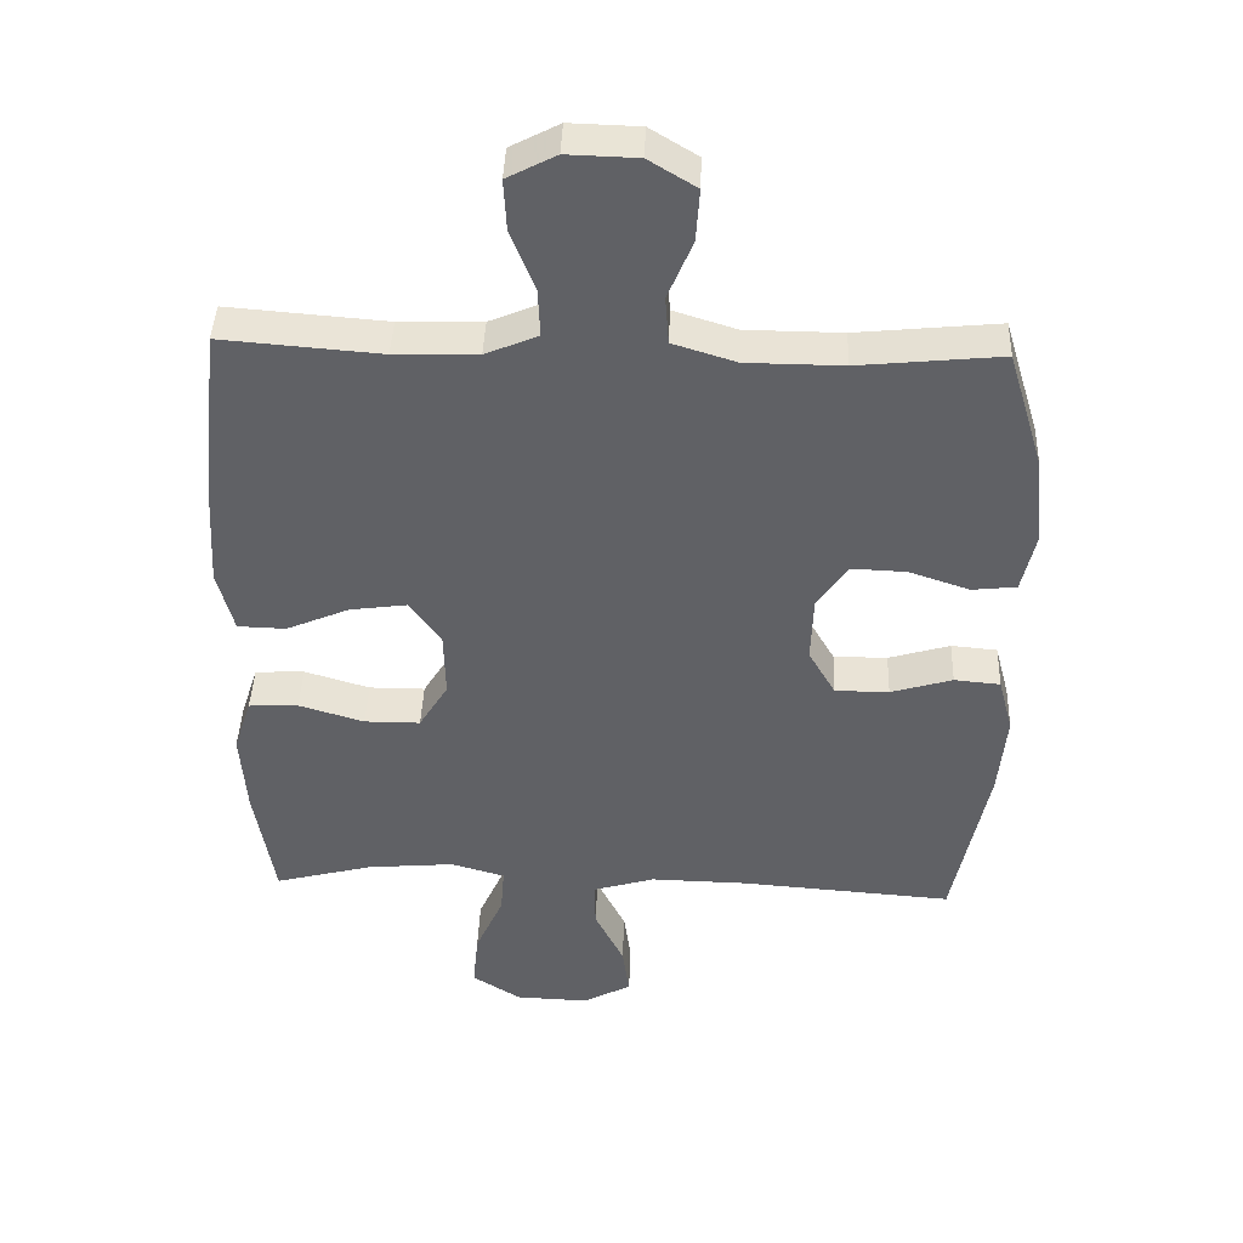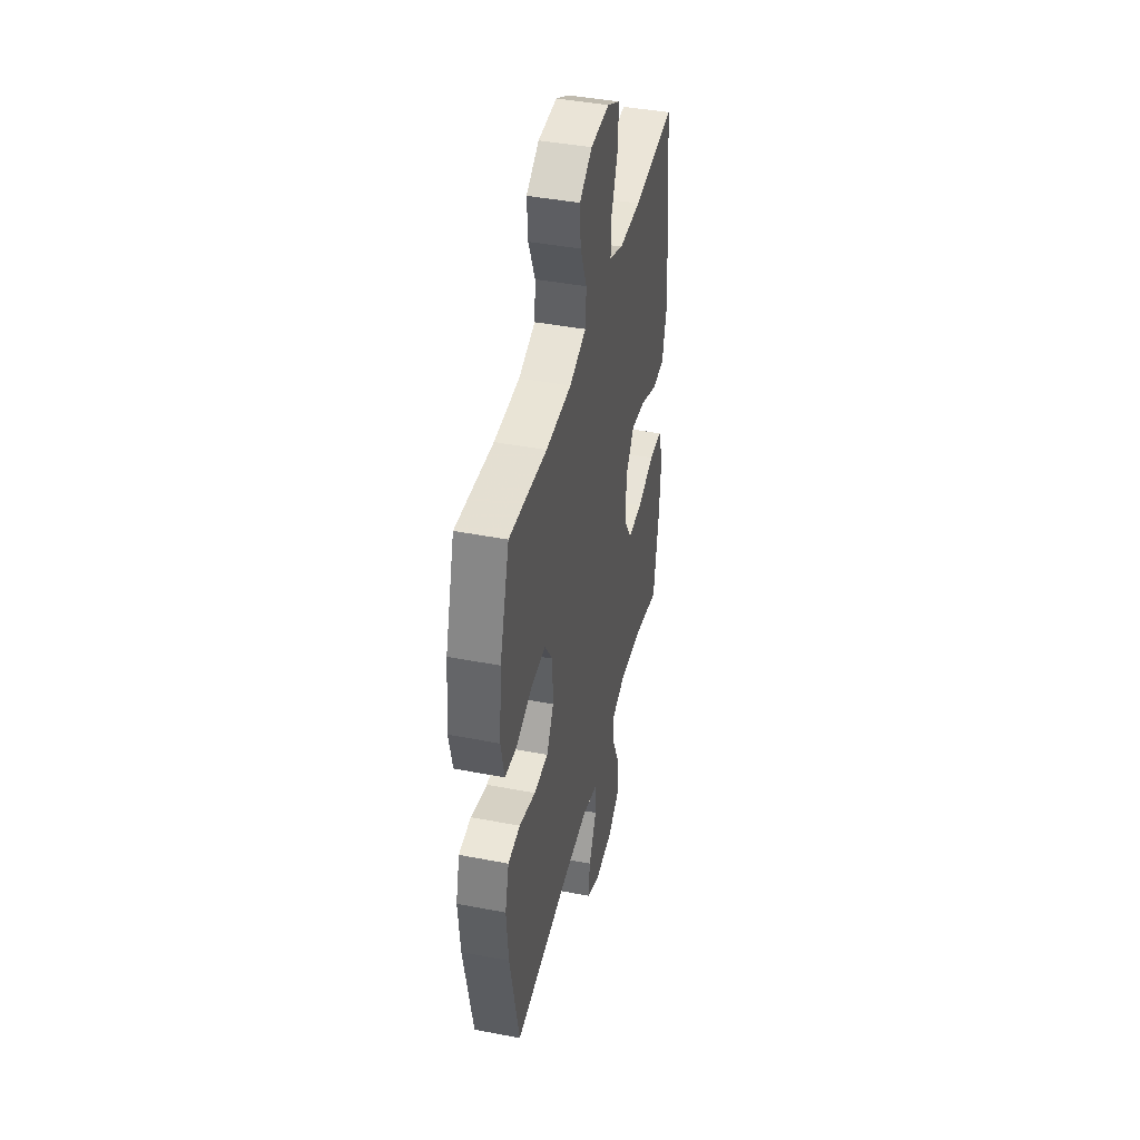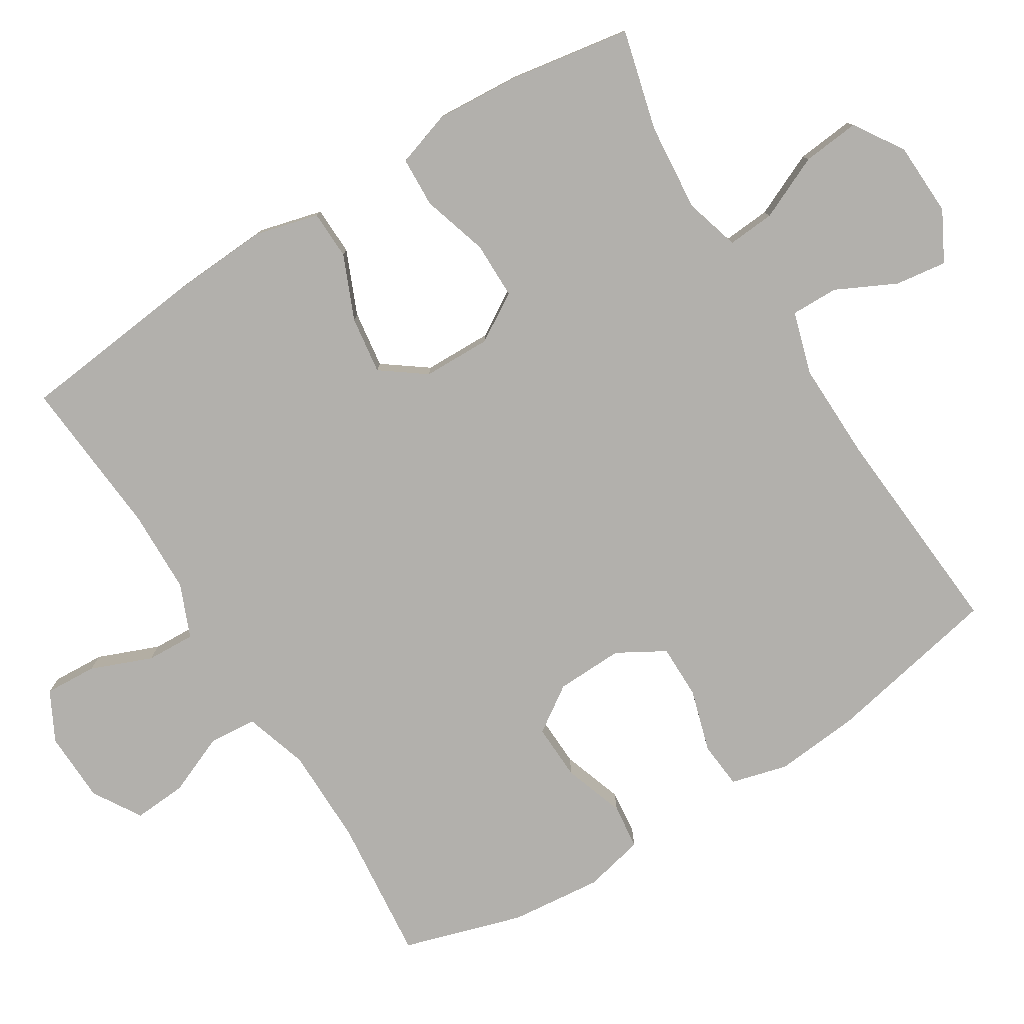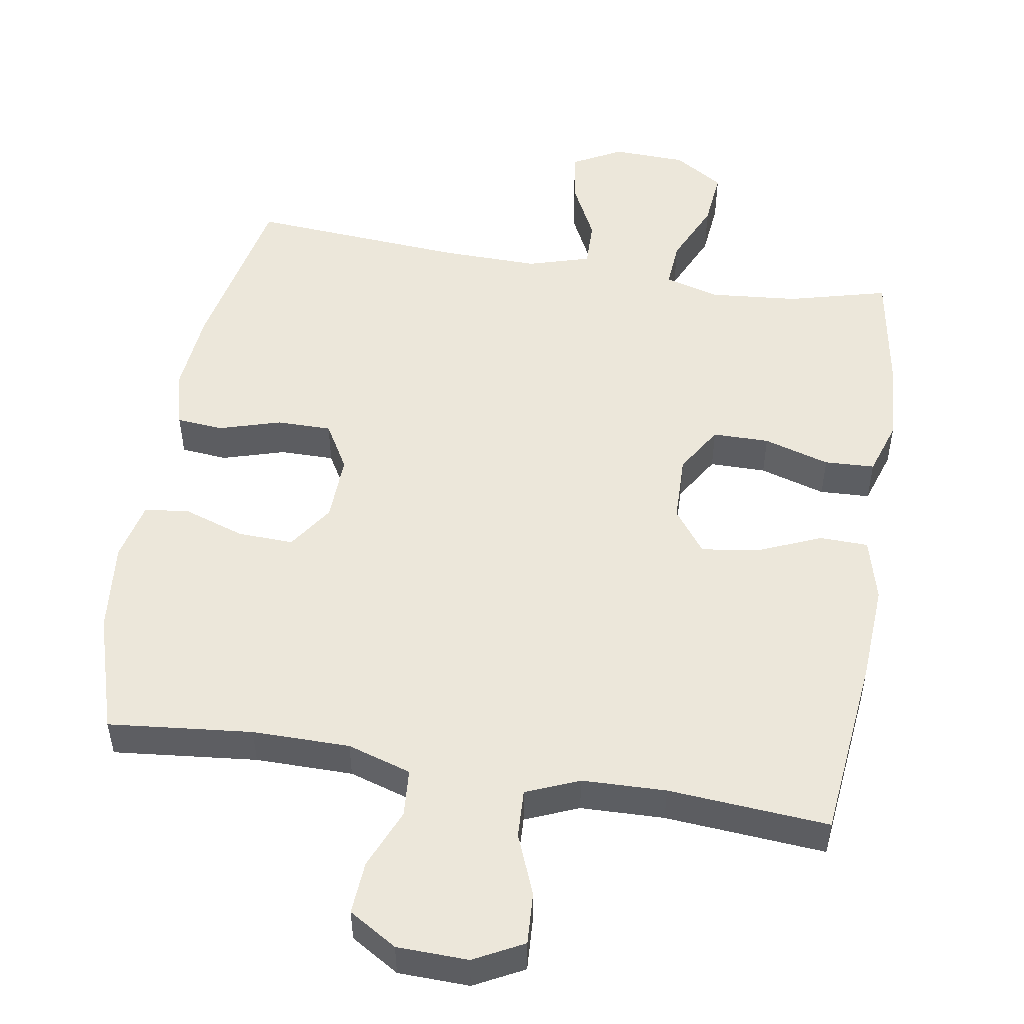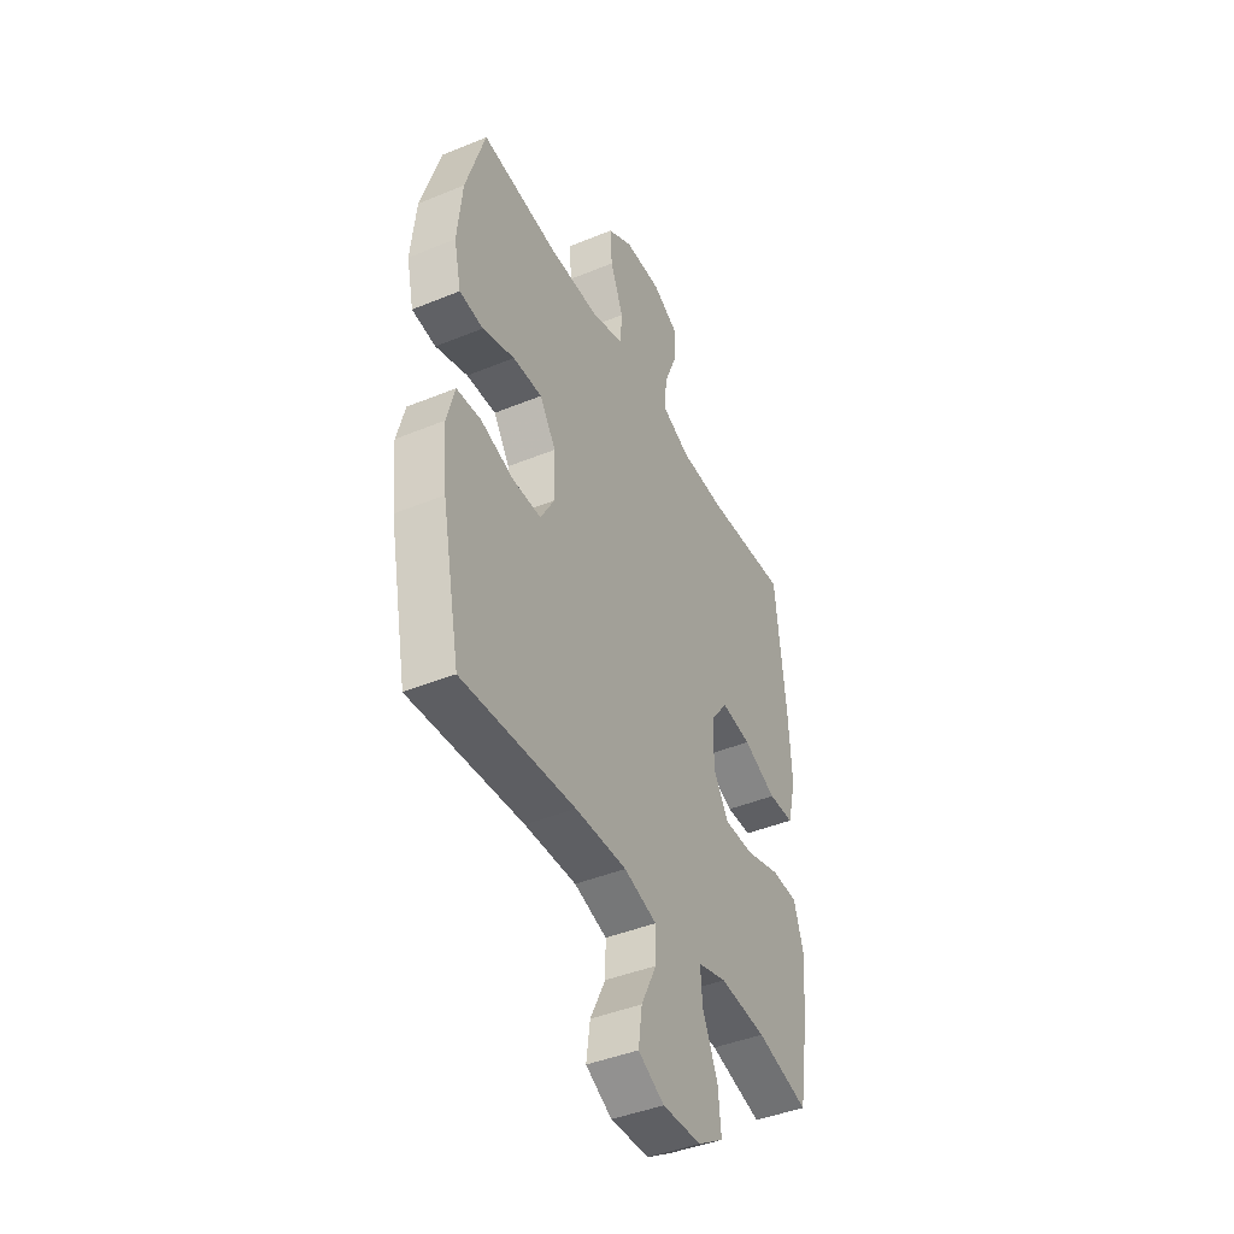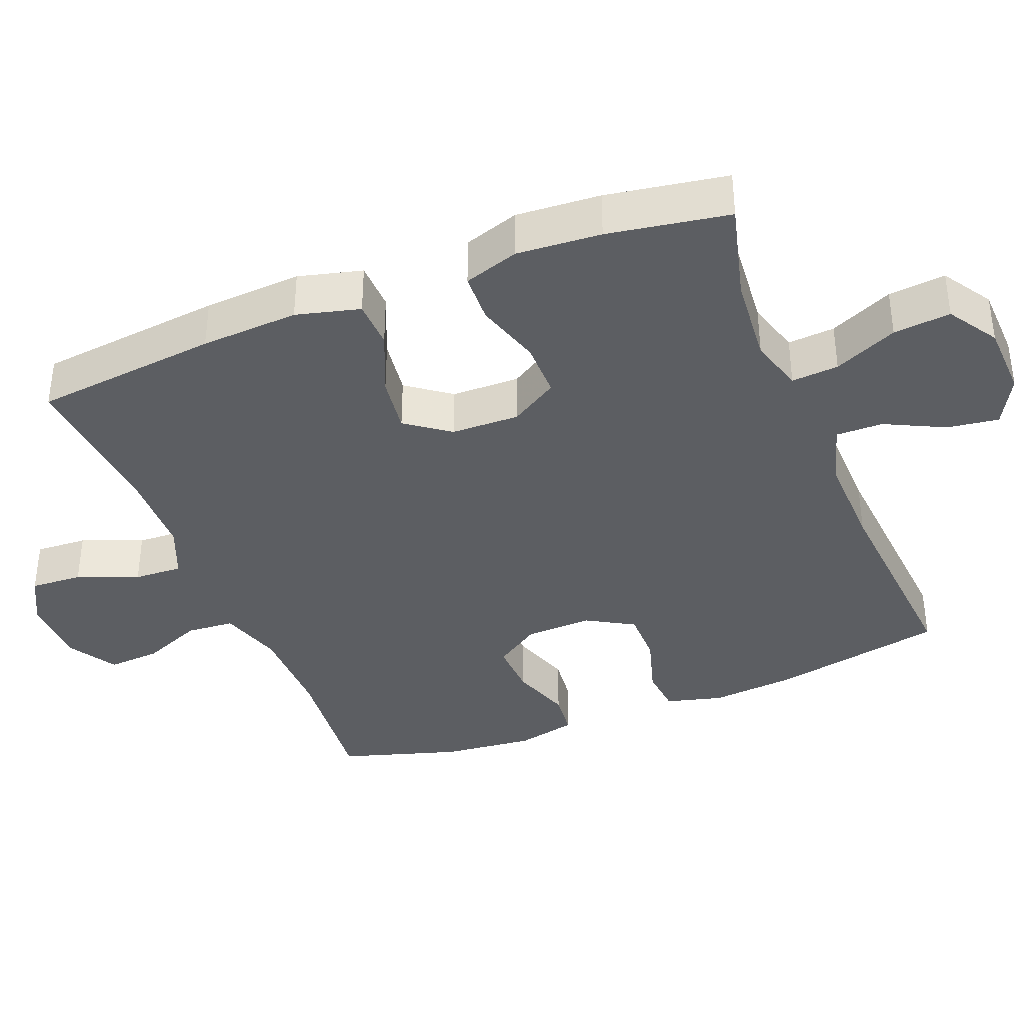
<metadata>
{"format":"obj","ext":"obj","renderer":"f3d","projection":"perspective","resolution":1024,"background":"white","views":[{"elev":42.0,"azim":-177.9,"up":"+Z"},{"elev":42.4,"azim":-77.0,"up":"+Z"},{"elev":-78.8,"azim":121.9,"up":"+Y"},{"elev":51.1,"azim":9.3,"up":"+Y"},{"elev":-43.0,"azim":-64.0,"up":"+Z"},{"elev":-37.6,"azim":111.7,"up":"+Y"}]}
</metadata>
<code>
v 0.5 0.07 0.5
v 0.528 0.07 0.241
v 0.536 0.07 0.104
v 0.513 0.07 0.015
v 0.445 0.07 0.013
v 0.356 0.07 0.051
v 0.276 0.07 0.062
v 0.231 0.07 0.001
v 0.229 0.07 -0.094
v 0.27 0.07 -0.161
v 0.349 0.07 -0.161
v 0.441 0.07 -0.133
v 0.511 0.07 -0.136
v 0.536 0.07 -0.213
v 0.528 0.07 -0.331
v 0.5 0.07 -0.5
v 0.361 0.07 -0.464
v 0.237 0.07 -0.453
v 0.161 0.07 -0.475
v 0.166 0.07 -0.541
v 0.206 0.07 -0.63
v 0.214 0.07 -0.71
v 0.145 0.07 -0.754
v 0.042 0.07 -0.758
v -0.027 0.07 -0.721
v -0.017 0.07 -0.649
v 0.024 0.07 -0.566
v 0.025 0.07 -0.5
v -0.062 0.07 -0.474
v -0.199 0.07 -0.477
v -0.5 0.07 -0.5
v -0.549 0.07 -0.256
v -0.56 0.07 -0.137
v -0.539 0.07 -0.058
v -0.474 0.07 -0.052
v -0.387 0.07 -0.078
v -0.311 0.07 -0.078
v -0.273 0.07 -0.012
v -0.276 0.07 0.082
v -0.319 0.07 0.146
v -0.397 0.07 0.143
v -0.482 0.07 0.114
v -0.545 0.07 0.121
v -0.564 0.07 0.205
v -0.551 0.07 0.333
v -0.5 0.07 0.5
v -0.299 0.07 0.48
v -0.163 0.07 0.481
v -0.074 0.07 0.509
v -0.069 0.07 0.576
v -0.104 0.07 0.66
v -0.109 0.07 0.734
v -0.042 0.07 0.775
v 0.057 0.07 0.778
v 0.126 0.07 0.742
v 0.122 0.07 0.669
v 0.088 0.07 0.584
v 0.085 0.07 0.516
v 0.159 0.07 0.485
v 0.276 0.07 0.482
v 0.5 0 0.5
v 0.528 0 0.241
v 0.536 0 0.104
v 0.513 0 0.015
v 0.445 0 0.013
v 0.356 0 0.051
v 0.276 0 0.062
v 0.231 0 0.001
v 0.229 0 -0.094
v 0.27 0 -0.161
v 0.349 0 -0.161
v 0.441 0 -0.133
v 0.511 0 -0.136
v 0.536 0 -0.213
v 0.528 0 -0.331
v 0.5 0 -0.5
v 0.361 0 -0.464
v 0.237 0 -0.453
v 0.161 0 -0.475
v 0.166 0 -0.541
v 0.206 0 -0.63
v 0.214 0 -0.71
v 0.145 0 -0.754
v 0.042 0 -0.758
v -0.027 0 -0.721
v -0.017 0 -0.649
v 0.024 0 -0.566
v 0.025 0 -0.5
v -0.062 0 -0.474
v -0.199 0 -0.477
v -0.5 0 -0.5
v -0.549 0 -0.256
v -0.56 0 -0.137
v -0.539 0 -0.058
v -0.474 0 -0.052
v -0.387 0 -0.078
v -0.311 0 -0.078
v -0.273 0 -0.012
v -0.276 0 0.082
v -0.319 0 0.146
v -0.397 0 0.143
v -0.482 0 0.114
v -0.545 0 0.121
v -0.564 0 0.205
v -0.551 0 0.333
v -0.5 0 0.5
v -0.299 0 0.48
v -0.163 0 0.481
v -0.074 0 0.509
v -0.069 0 0.576
v -0.104 0 0.66
v -0.109 0 0.734
v -0.042 0 0.775
v 0.057 0 0.778
v 0.126 0 0.742
v 0.122 0 0.669
v 0.088 0 0.584
v 0.085 0 0.516
v 0.159 0 0.485
v 0.276 0 0.482
f 54 55 56 57
f 54 57 58
f 53 54 58
f 50 51 52 53
f 49 50 53 58
f 48 49 58 59
f 44 45 46 47
f 44 47 48
f 41 42 43 44
f 40 41 44 48
f 39 40 48 59
f 33 34 35 36
f 33 36 37
f 30 31 32 33
f 29 30 33 37
f 28 29 37 38
f 24 25 26 27
f 24 27 28
f 23 24 28
f 20 21 22 23
f 19 20 23 28
f 18 19 28 38
f 14 15 16 17
f 11 12 13 14
f 10 11 14 17
f 9 10 17 18
f 3 4 5 6
f 3 6 7
f 60 1 2 3
f 60 3 7
f 59 60 7 8
f 39 59 8 9
f 9 18 38 39
f 117 116 115 114
f 118 117 114
f 118 114 113
f 113 112 111 110
f 118 113 110 109
f 119 118 109 108
f 107 106 105 104
f 108 107 104
f 104 103 102 101
f 108 104 101 100
f 119 108 100 99
f 96 95 94 93
f 97 96 93
f 93 92 91 90
f 97 93 90 89
f 98 97 89 88
f 87 86 85 84
f 88 87 84
f 88 84 83
f 83 82 81 80
f 88 83 80 79
f 98 88 79 78
f 77 76 75 74
f 74 73 72 71
f 77 74 71 70
f 78 77 70 69
f 66 65 64 63
f 67 66 63
f 63 62 61 120
f 67 63 120
f 68 67 120 119
f 69 68 119 99
f 99 98 78 69
f 1 61 62 2
f 2 62 63 3
f 3 63 64 4
f 4 64 65 5
f 5 65 66 6
f 6 66 67 7
f 7 67 68 8
f 8 68 69 9
f 9 69 70 10
f 10 70 71 11
f 11 71 72 12
f 12 72 73 13
f 13 73 74 14
f 14 74 75 15
f 15 75 76 16
f 16 76 77 17
f 17 77 78 18
f 18 78 79 19
f 19 79 80 20
f 20 80 81 21
f 21 81 82 22
f 22 82 83 23
f 23 83 84 24
f 24 84 85 25
f 25 85 86 26
f 26 86 87 27
f 27 87 88 28
f 28 88 89 29
f 29 89 90 30
f 30 90 91 31
f 31 91 92 32
f 32 92 93 33
f 33 93 94 34
f 34 94 95 35
f 35 95 96 36
f 36 96 97 37
f 37 97 98 38
f 38 98 99 39
f 39 99 100 40
f 40 100 101 41
f 41 101 102 42
f 42 102 103 43
f 43 103 104 44
f 44 104 105 45
f 45 105 106 46
f 46 106 107 47
f 47 107 108 48
f 48 108 109 49
f 49 109 110 50
f 50 110 111 51
f 51 111 112 52
f 52 112 113 53
f 53 113 114 54
f 54 114 115 55
f 55 115 116 56
f 56 116 117 57
f 57 117 118 58
f 58 118 119 59
f 59 119 120 60
f 60 120 61 1

</code>
